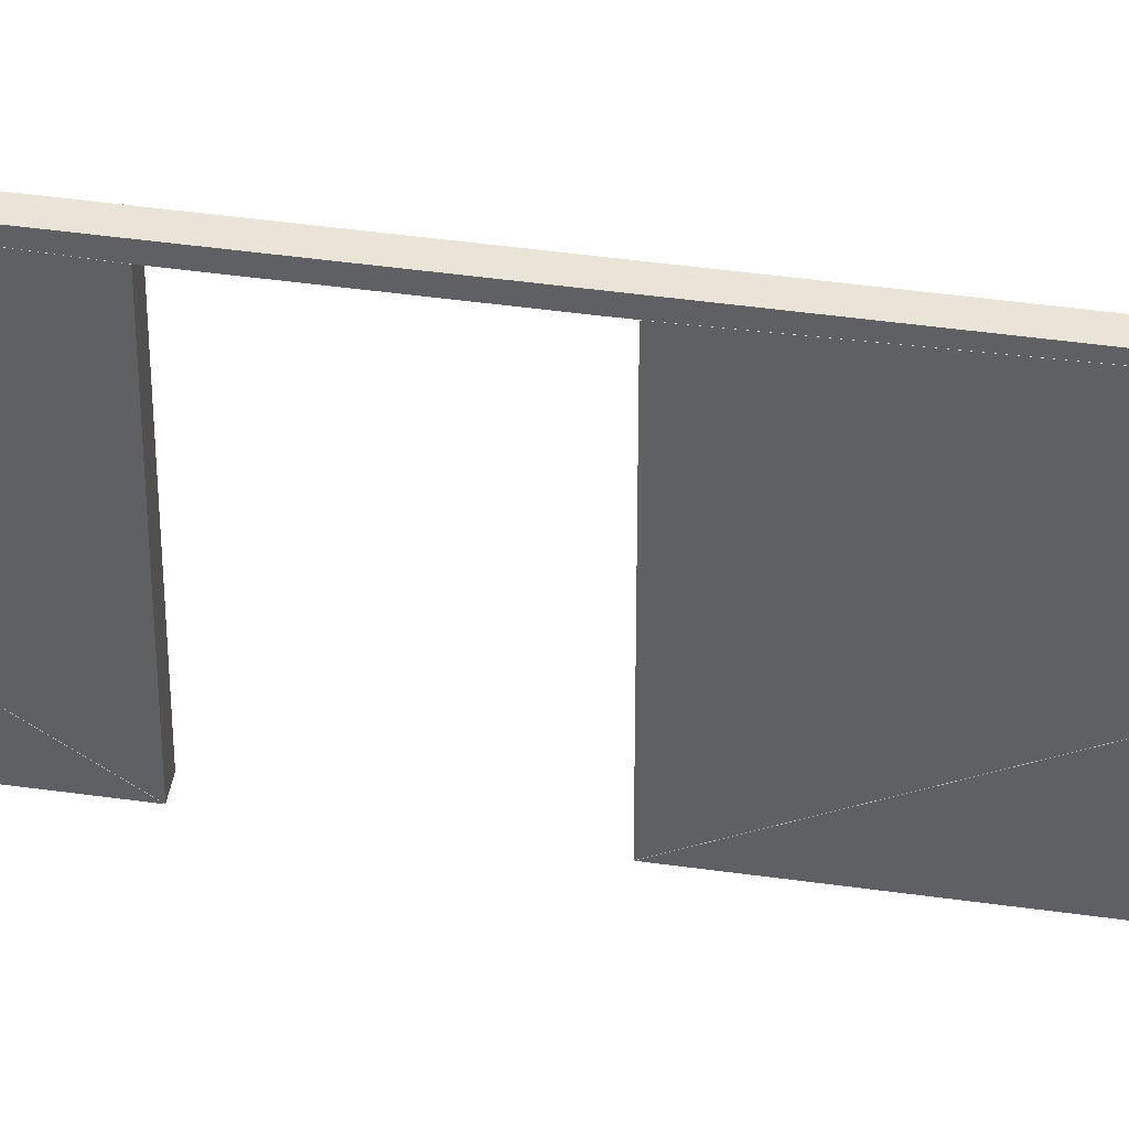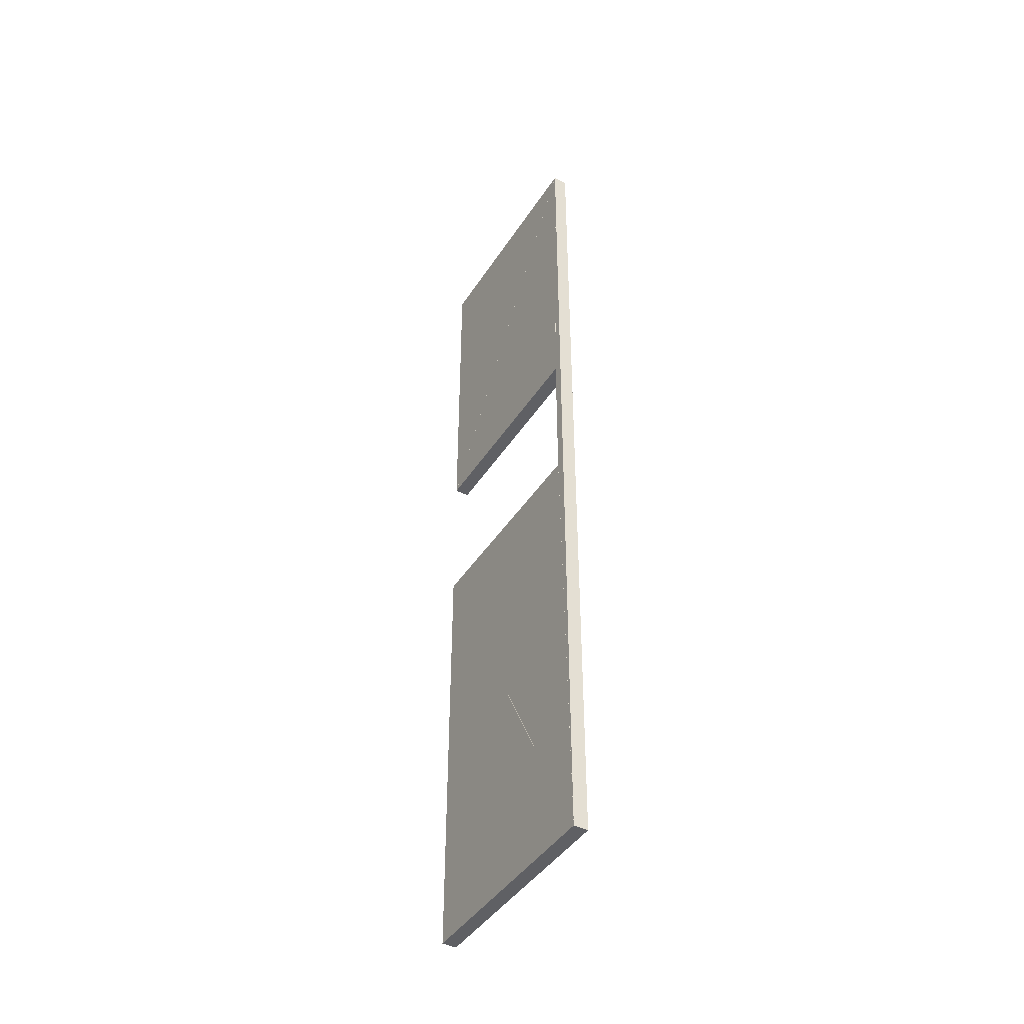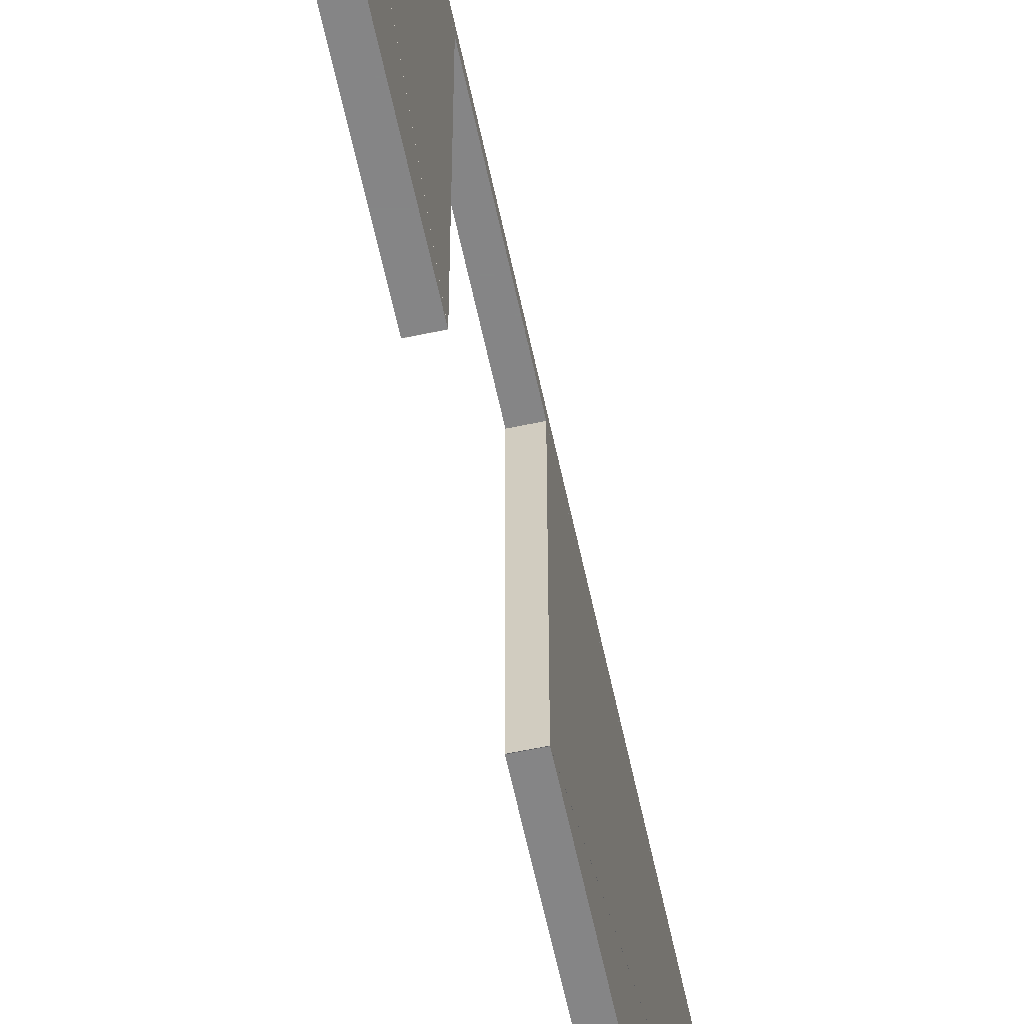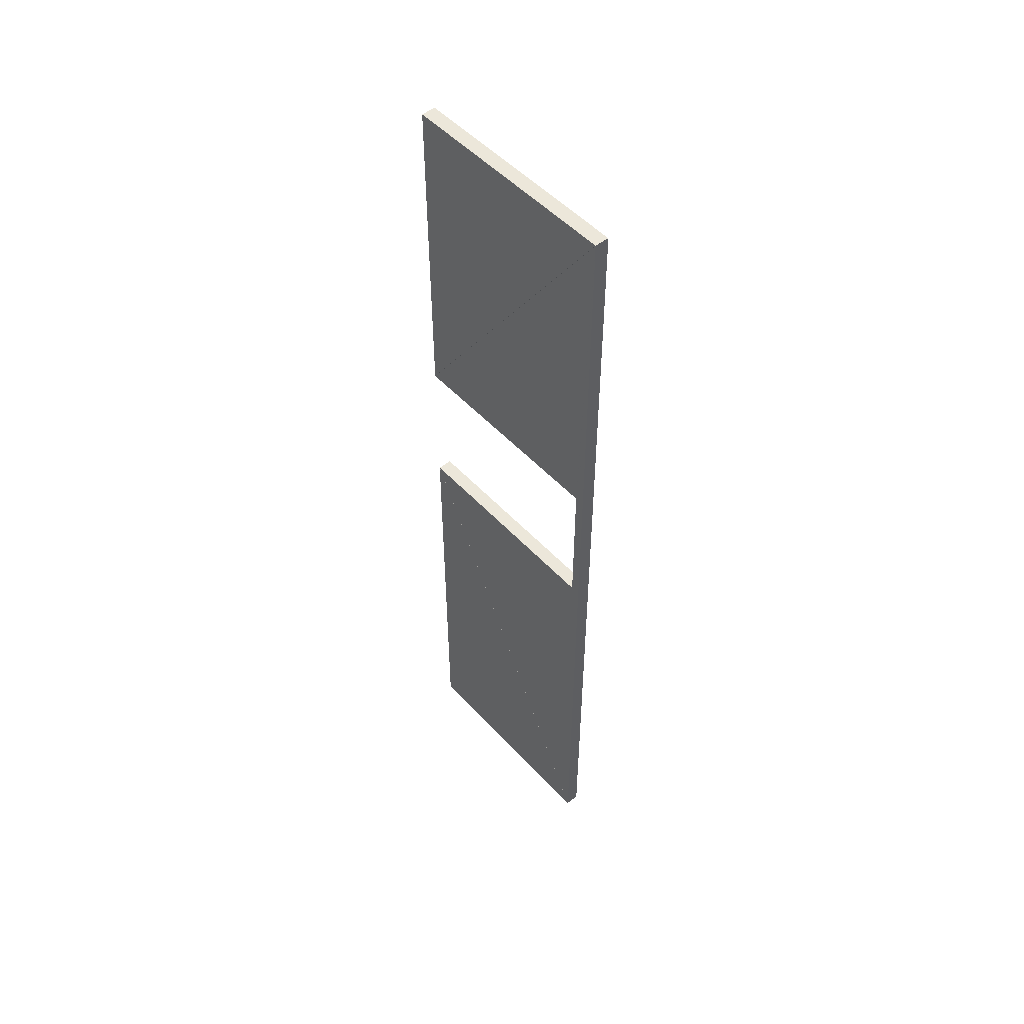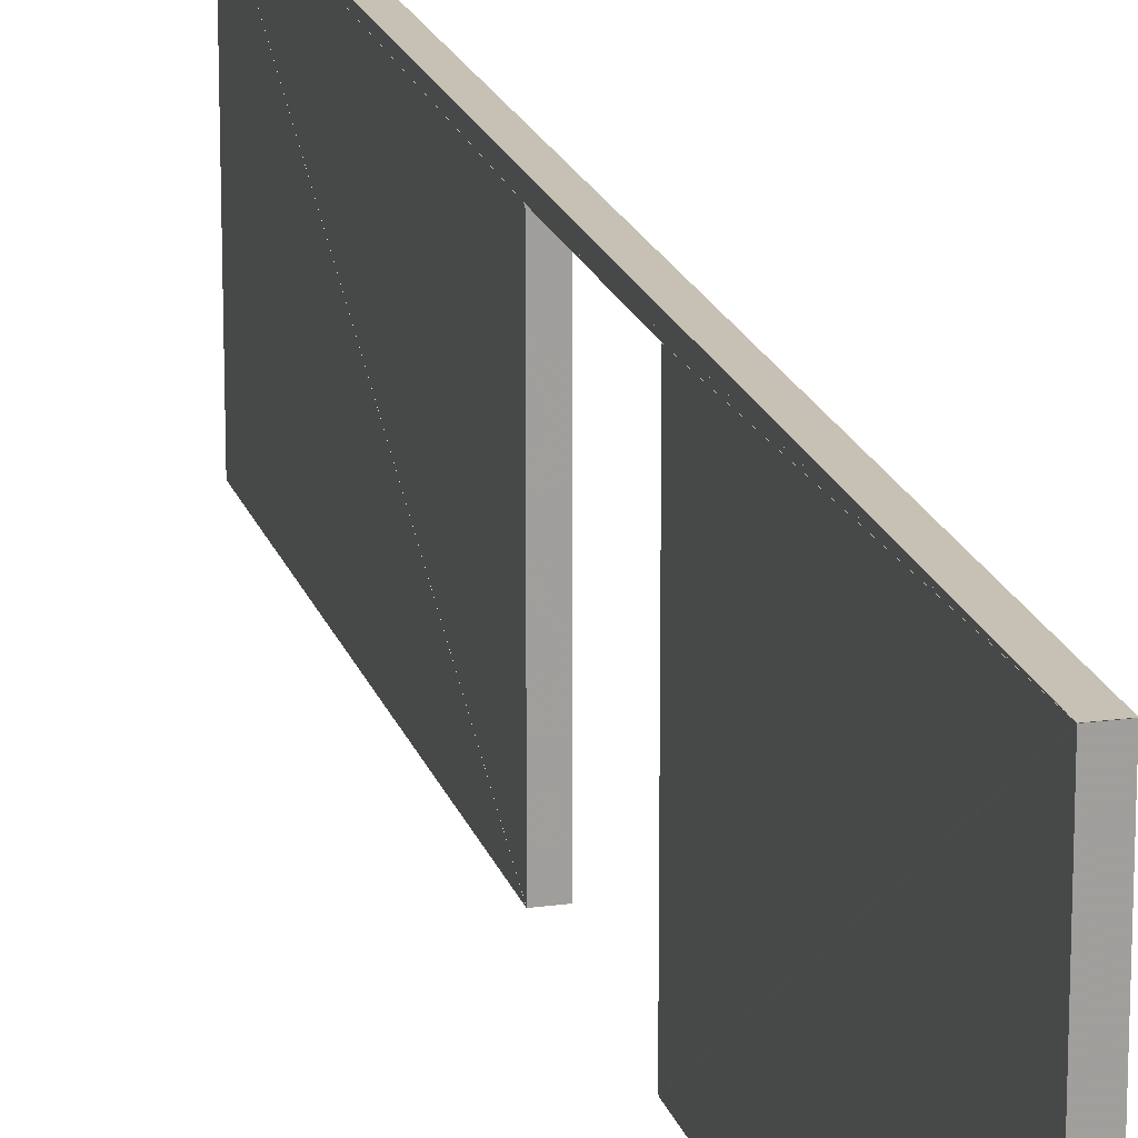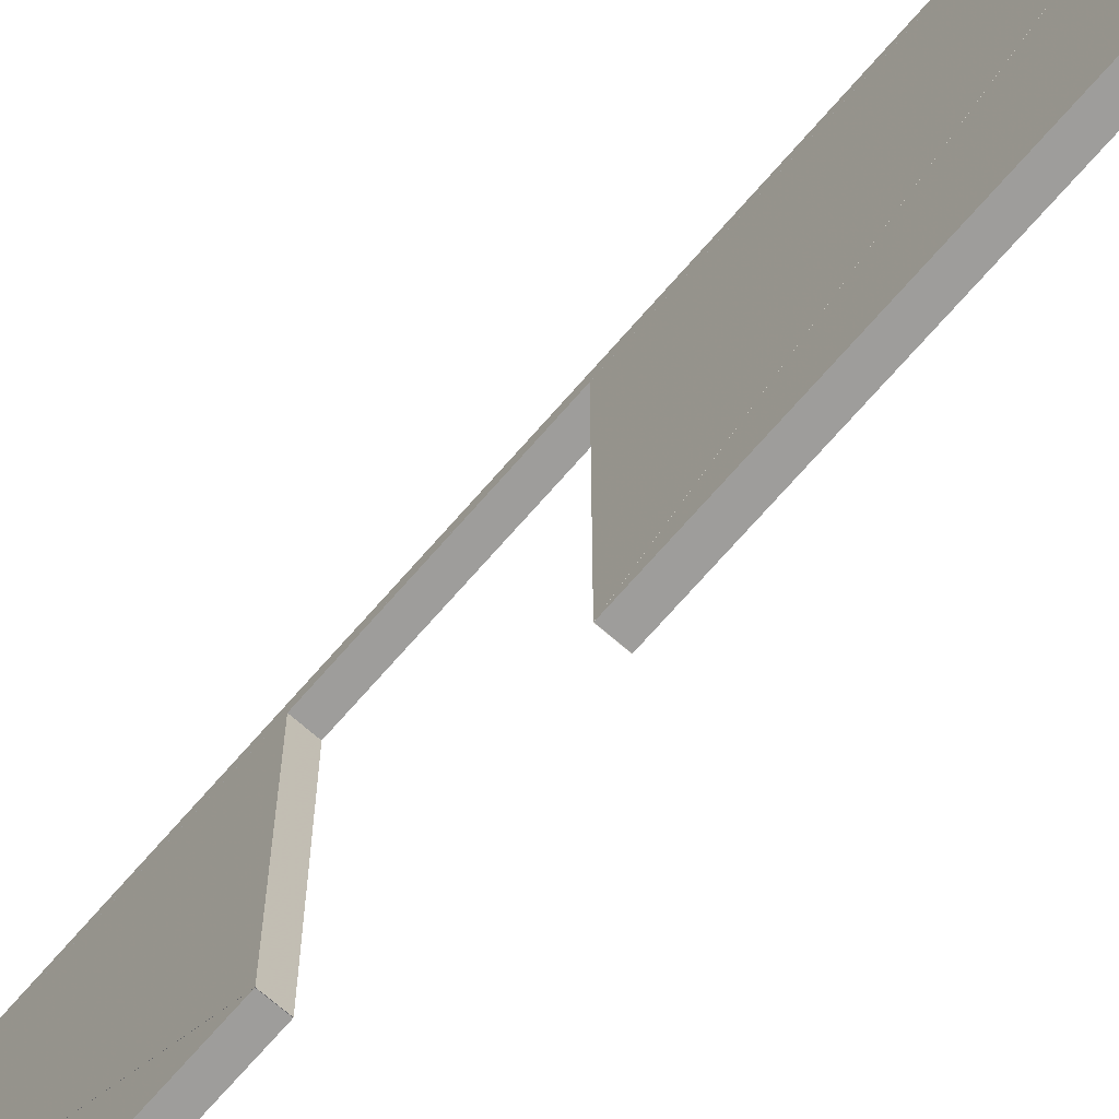
<metadata>
{"format":"obj","ext":"obj","renderer":"f3d","projection":"perspective","resolution":1024,"background":"white","views":[{"elev":43.4,"azim":-80.5,"up":"+Z"},{"elev":-43.4,"azim":-30.5,"up":"+Y"},{"elev":-61.9,"azim":-167.9,"up":"+Z"},{"elev":50.7,"azim":-40.7,"up":"+Y"},{"elev":18.6,"azim":165.1,"up":"+Z"},{"elev":-70.6,"azim":-41.0,"up":"+Z"}]}
</metadata>
<code>
o convex_0
v 2.6 4.692 0.0008
v 2.6 8.209 0.0008
v 2.6 8.209 2.398
v 2.45 4.692 0.0008
v 2.45 8.209 0.0008
v 2.45 8.209 2.398
f 2 3 1
f 5 4 6
f 1 2 4
f 2 5 4
f 2 3 5
f 3 6 5
f 3 1 6
f 1 4 6
o convex_1
v 2.6 -1.418 2.398
v 2.6 -1.418 0.0008
v 2.6 3.157 0.0008
v 2.45 -1.418 2.398
v 2.45 -1.418 0.0008
v 2.45 3.157 0.0008
f 8 9 7
f 11 10 12
f 7 8 10
f 8 11 10
f 8 9 11
f 9 12 11
f 9 7 12
f 7 10 12
o convex_2
v 2.6 4.691 2.299
v 2.6 4.691 0.001567
v 2.6 8.208 2.399
v 2.45 4.691 2.299
v 2.45 4.691 0.001567
v 2.45 8.208 2.399
f 14 15 13
f 17 16 18
f 13 14 16
f 14 17 16
f 14 15 17
f 15 18 17
f 15 13 18
f 13 16 18
o convex_3
v 2.6 -1.417 2.399
v 2.6 3.158 0.001567
v 2.6 3.158 2.299
v 2.45 -1.417 2.399
v 2.45 3.158 0.001567
v 2.45 3.158 2.299
f 20 21 19
f 23 22 24
f 19 20 22
f 20 23 22
f 20 21 23
f 21 24 23
f 21 19 24
f 19 22 24
o convex_4
v 2.6 3.162 2.3
v 2.6 4.691 2.3
v 2.6 8.207 2.4
v 2.45 3.162 2.3
v 2.45 4.691 2.3
v 2.45 8.207 2.4
f 26 27 25
f 29 28 30
f 25 26 28
f 26 29 28
f 26 27 29
f 27 30 29
f 27 25 30
f 25 28 30
o convex_5
v 2.6 8.205 2.4
v 2.6 -1.415 2.4
v 2.6 3.16 2.3
v 2.45 8.205 2.4
v 2.45 -1.415 2.4
v 2.45 3.16 2.3
f 32 33 31
f 35 34 36
f 31 32 34
f 32 35 34
f 32 33 35
f 33 36 35
f 33 31 36
f 31 34 36

</code>
